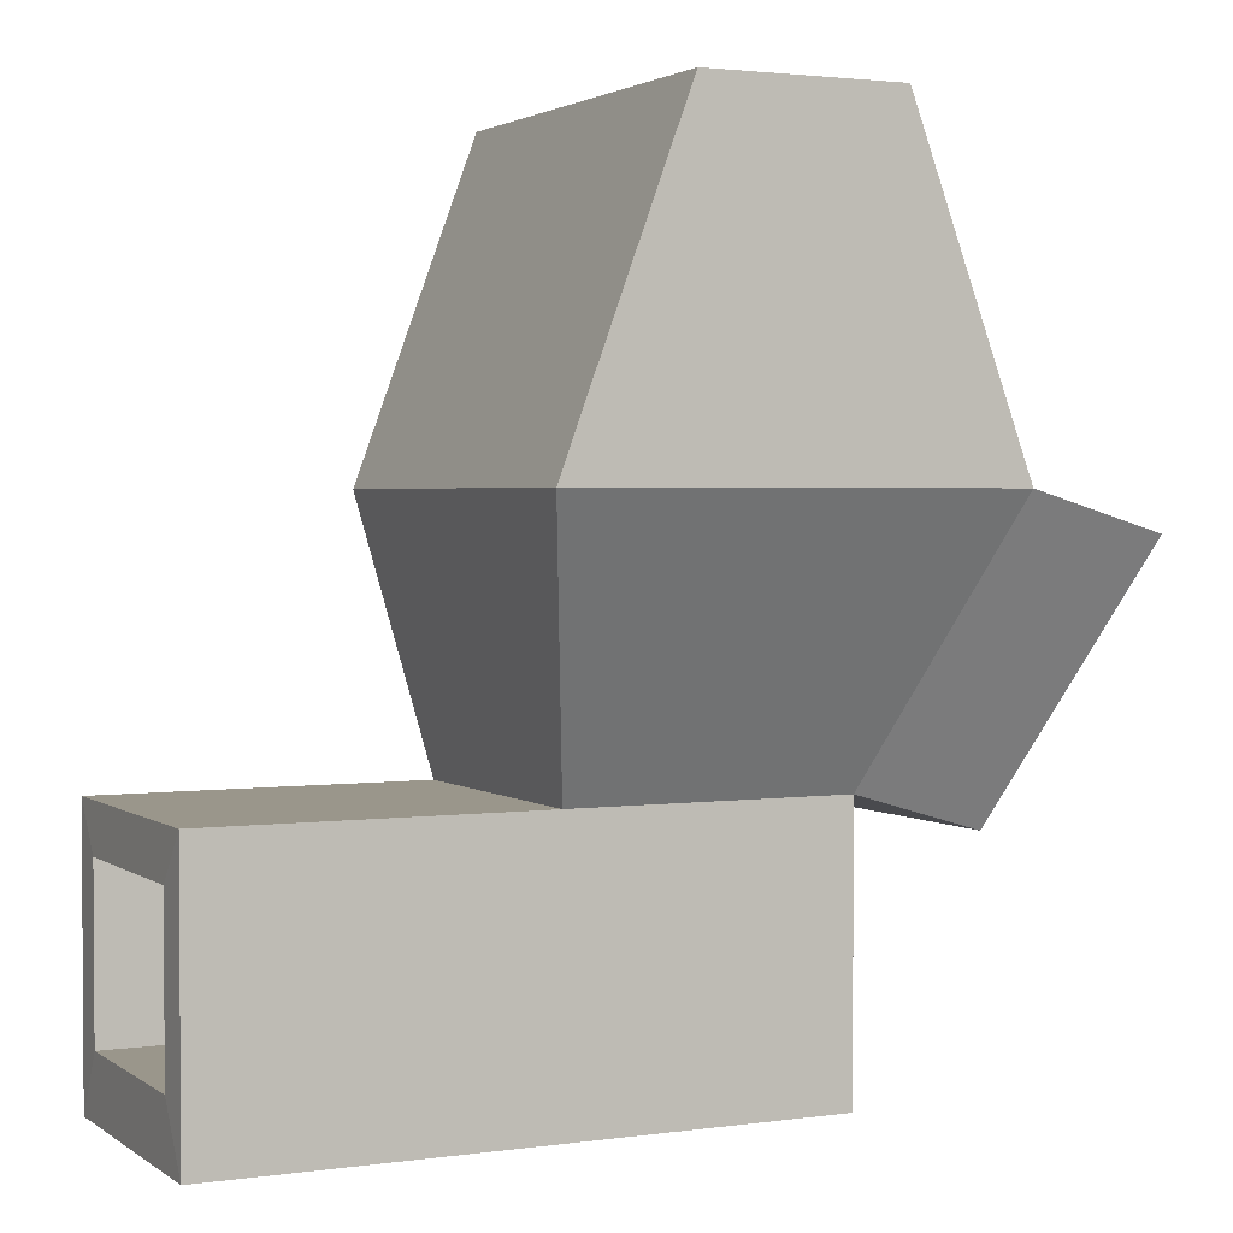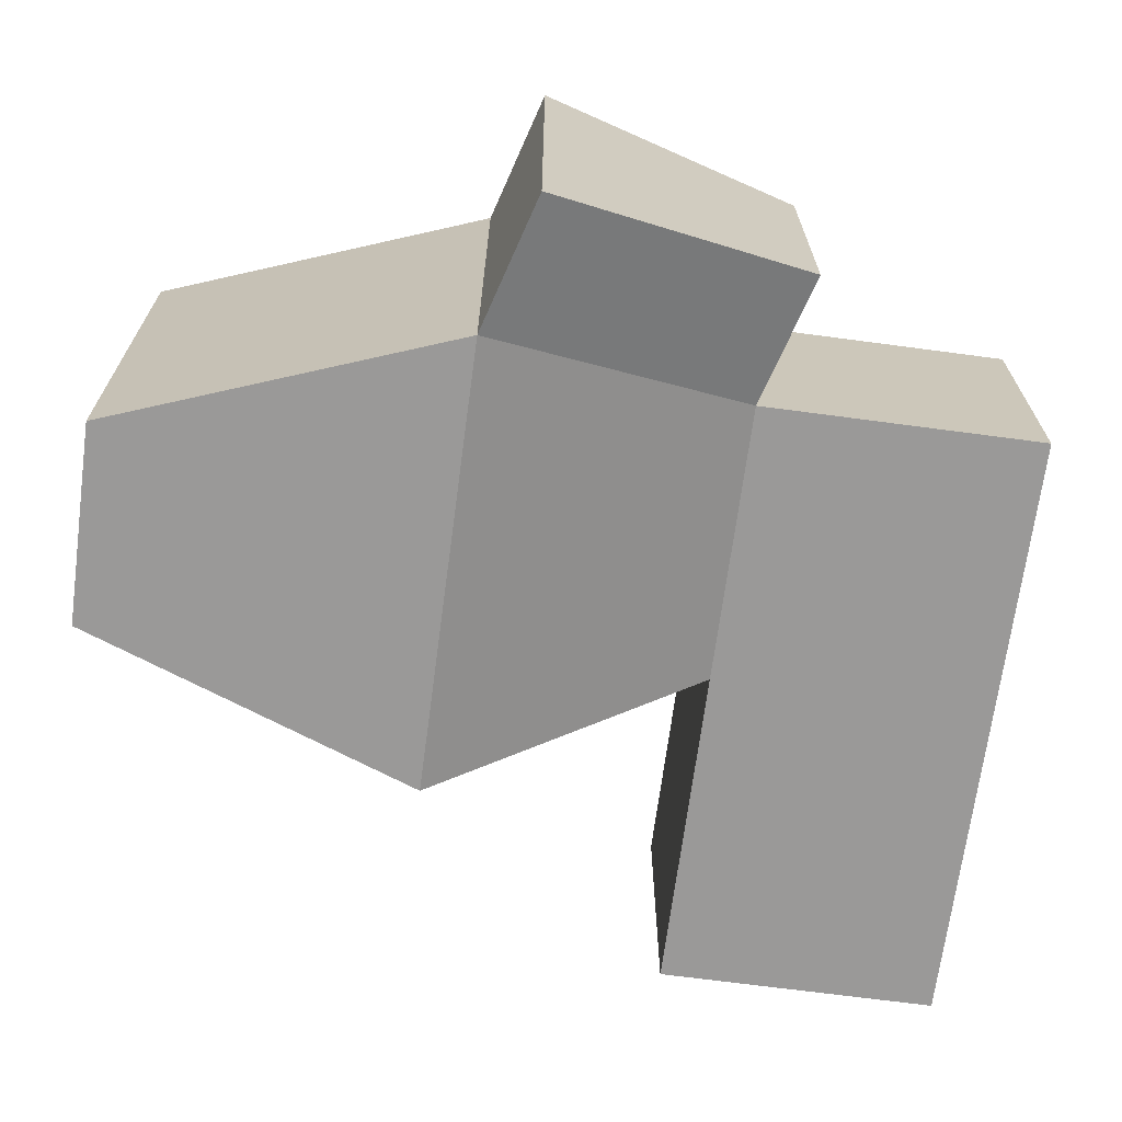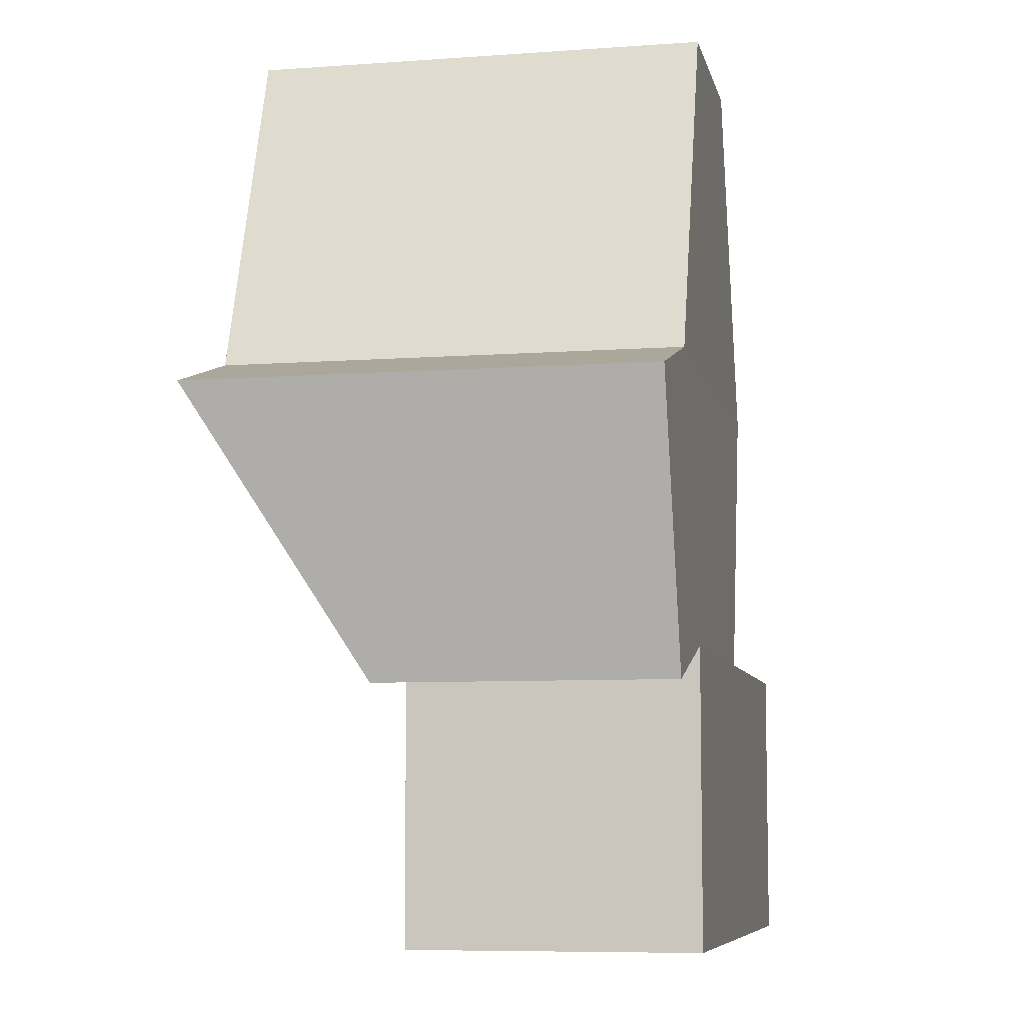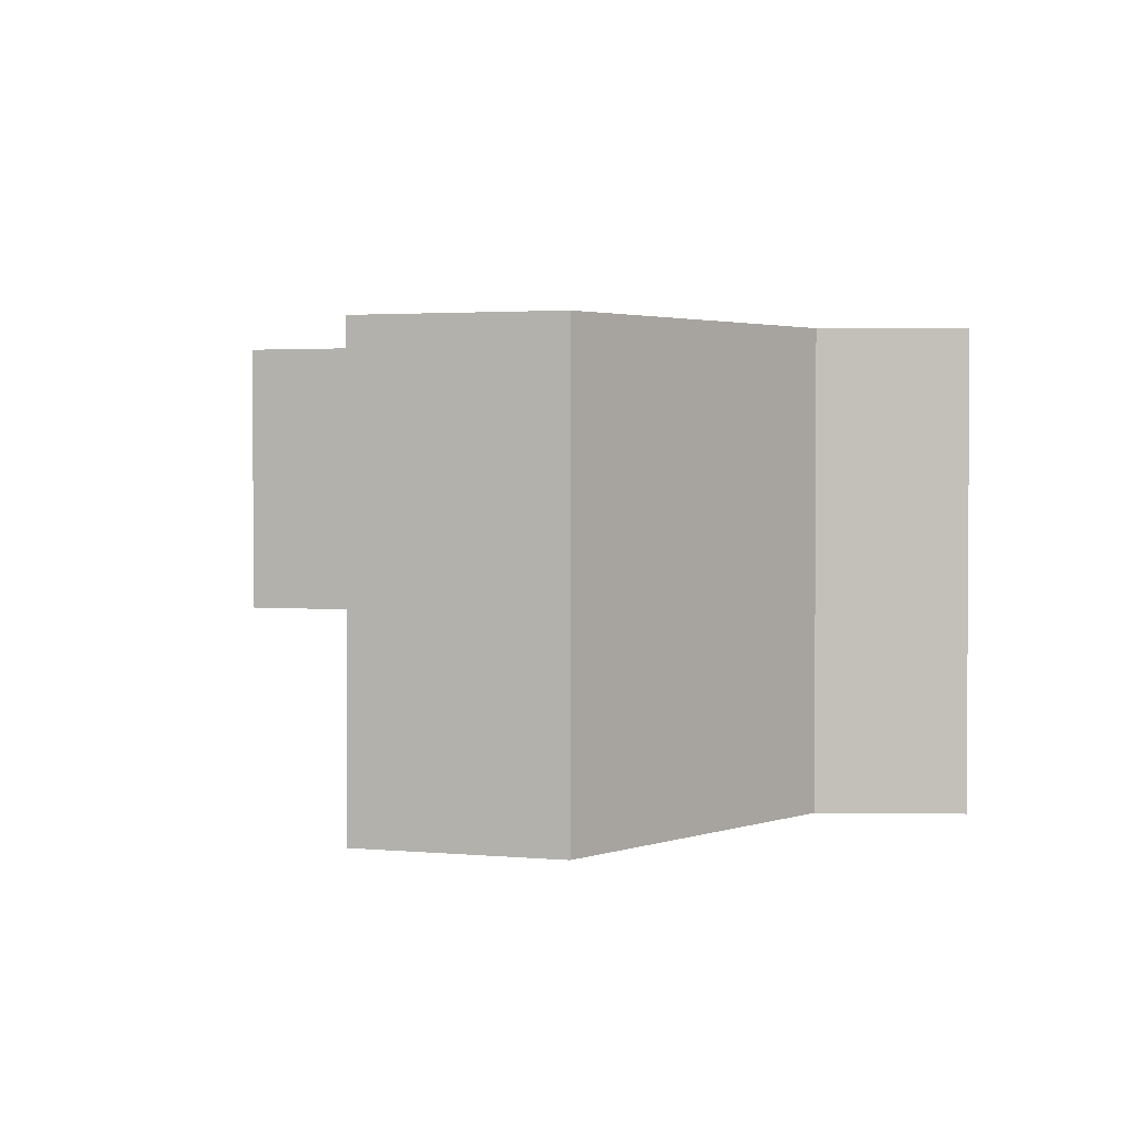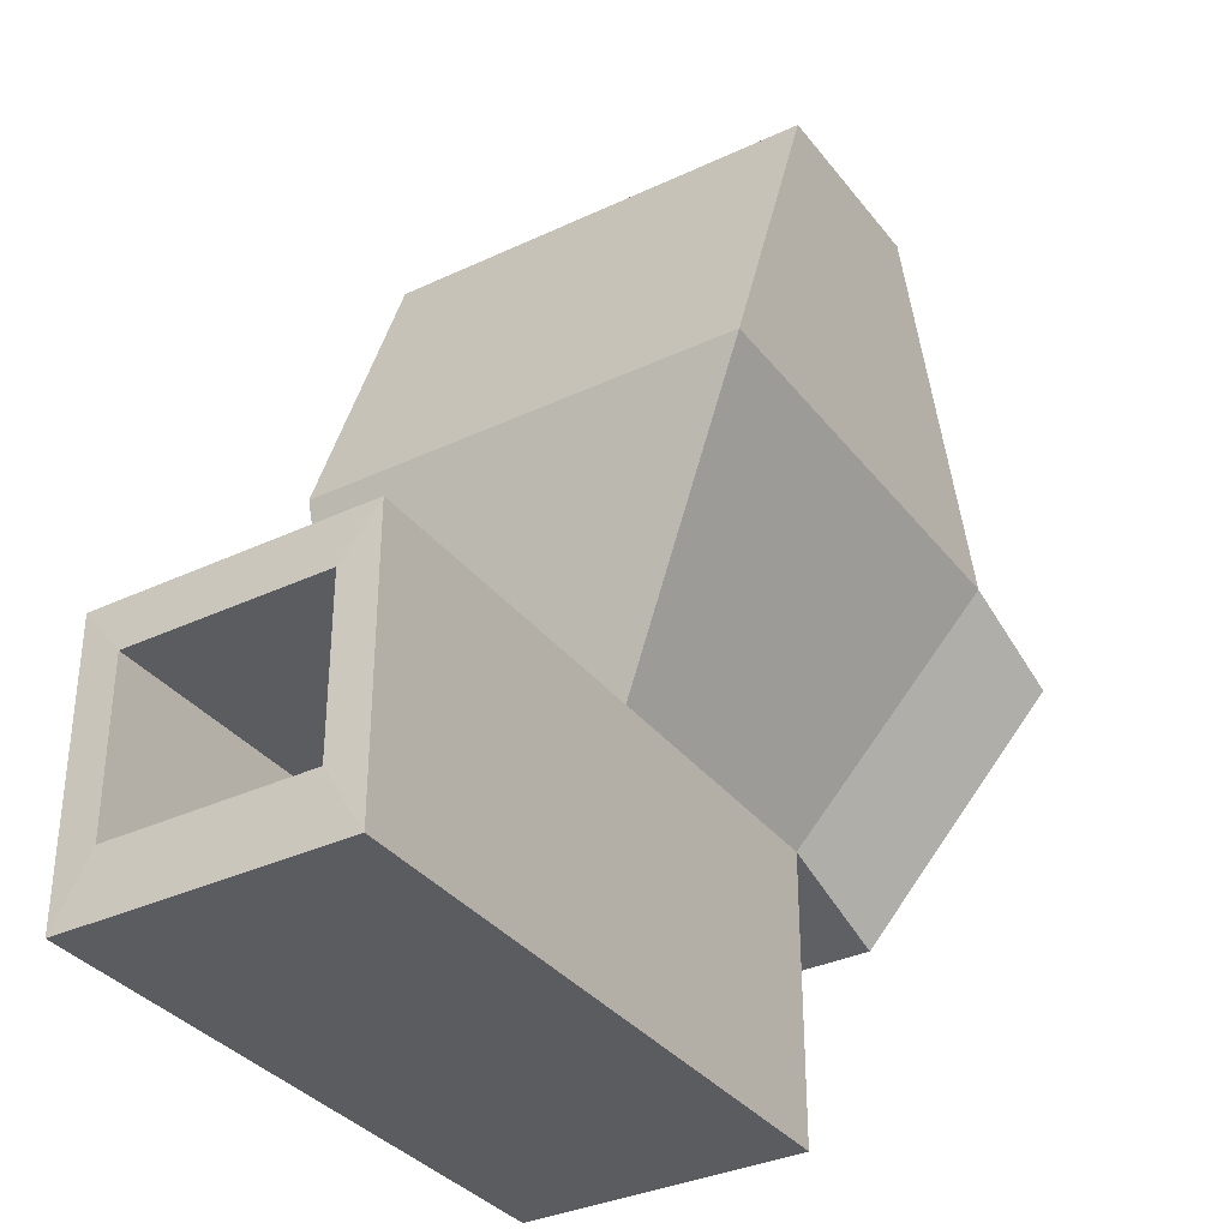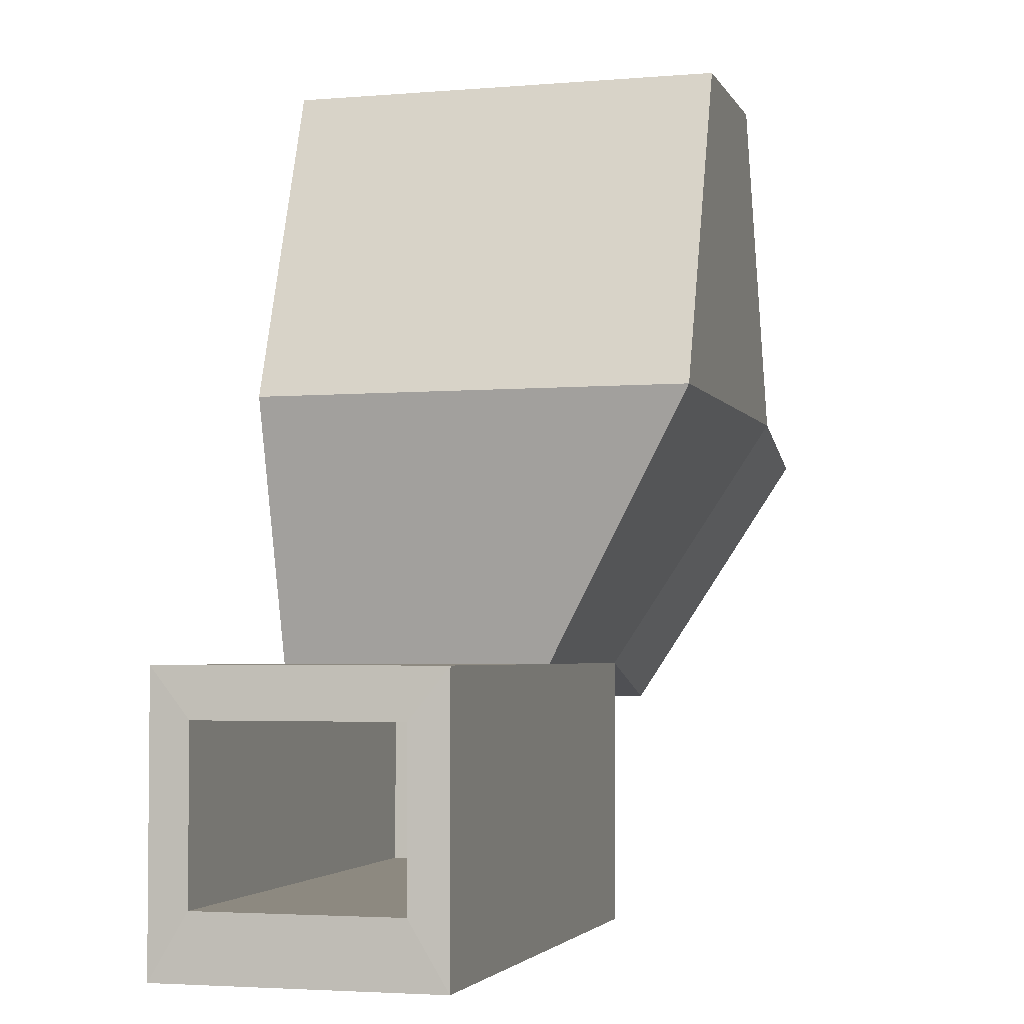
<metadata>
{"format":"obj","ext":"obj","renderer":"f3d","projection":"perspective","resolution":1024,"background":"white","views":[{"elev":2.3,"azim":154.0,"up":"+Y"},{"elev":-69.1,"azim":-97.6,"up":"+Z"},{"elev":-7.5,"azim":-78.3,"up":"+Y"},{"elev":2.3,"azim":-161.0,"up":"+Z"},{"elev":-34.5,"azim":122.2,"up":"+Y"},{"elev":-3.4,"azim":105.8,"up":"+Y"}]}
</metadata>
<code>
o Cube.120_Cube.184
v -15 -15 -15
v -15 -15 15
v -11.67 18.84 -12.24
v -11.67 18.84 6.583
v 15 -15 -15
v 15 -15 15
v 10.86 9.792 -10.86
v 10.86 9.792 10.86
v -15 15 15
v -15 15 -15
v 15 15 -15
v 15 15 15
v -10.86 -8.125 10.86
v -10.86 -8.125 -10.86
v 10.86 -8.125 -10.86
v 10.86 -8.125 10.86
v -23.39 43.49 14.83
v -23.39 43.49 -31.95
v 23.39 43.49 -31.95
v 23.39 43.49 14.83
v -16.11 39.65 4.766
v -16.11 39.65 -12.41
v 16.93 43.49 -25.48
v 16.93 43.49 8.37
v -10.37 78.5 14.83
v -10.37 78.5 -31.95
v 10.37 78.5 -31.95
v 10.37 78.5 14.83
v -7.506 72.61 8.37
v -7.506 72.61 -25.48
v 7.506 72.61 -25.48
v 7.506 72.61 8.37
v -10.86 15 10.86
v -10.86 15 -10.86
v -16.93 43.49 8.37
v -16.93 43.49 -25.48
v -28.05 15.35 6.583
v -28.05 15.35 -12.24
v -32.48 36.16 4.766
v -32.48 36.16 -12.41
v -29.06 10.86 15
v -29.06 10.86 -15
v -37.44 39.35 14.83
v -37.44 39.35 -31.95
v 50.38 9.792 10.86
v 50.38 9.792 -10.86
v 50.38 -8.125 10.86
v 50.38 -8.125 -10.86
v 50.3 15 15
v 50.3 15 -15
v 50.3 -15 -15
v 50.3 -15 15
f 2 10 1
f 8 13 33
f 5 52 6
f 6 1 5
f 11 1 10
f 9 6 12
f 3 37 4
f 17 41 9
f 33 24 8
f 12 17 9
f 13 15 14
f 33 14 34
f 15 46 7
f 7 14 15
f 17 26 18
f 20 25 17
f 36 29 35
f 35 32 24
f 11 20 12
f 7 24 23
f 10 19 11
f 34 23 36
f 31 29 30
f 25 27 26
f 24 31 23
f 23 30 36
f 19 28 20
f 18 27 19
f 4 34 3
f 4 35 33
f 22 35 21
f 3 36 22
f 38 39 37
f 22 38 3
f 4 39 21
f 21 40 22
f 42 43 44
f 18 42 44
f 9 42 10
f 18 43 17
f 47 51 48
f 16 48 15
f 7 45 8
f 8 47 16
f 47 49 52
f 11 51 5
f 6 49 12
f 12 50 11
f 48 50 46
f 50 45 46
f 2 9 10
f 8 16 13
f 5 51 52
f 6 2 1
f 11 5 1
f 9 2 6
f 3 38 37
f 17 43 41
f 33 35 24
f 12 20 17
f 13 16 15
f 33 13 14
f 15 48 46
f 7 34 14
f 17 25 26
f 20 28 25
f 36 30 29
f 35 29 32
f 11 19 20
f 7 8 24
f 10 18 19
f 34 7 23
f 31 32 29
f 25 28 27
f 24 32 31
f 23 31 30
f 19 27 28
f 18 26 27
f 4 33 34
f 4 21 35
f 22 36 35
f 3 34 36
f 38 40 39
f 22 40 38
f 4 37 39
f 21 39 40
f 42 41 43
f 18 10 42
f 9 41 42
f 18 44 43
f 47 52 51
f 16 47 48
f 7 46 45
f 8 45 47
f 47 45 49
f 11 50 51
f 6 52 49
f 12 49 50
f 48 51 50
f 50 49 45

</code>
